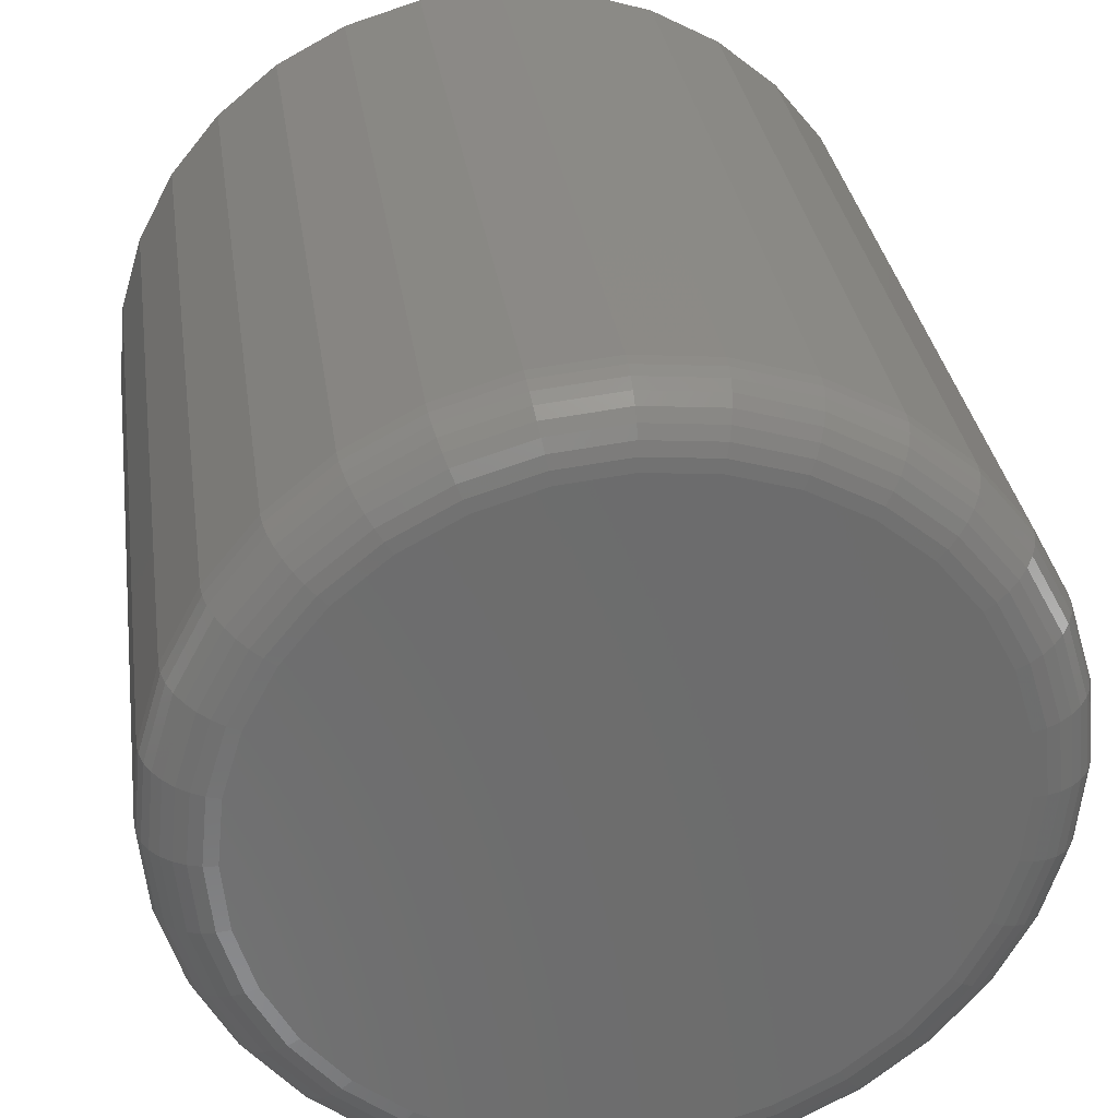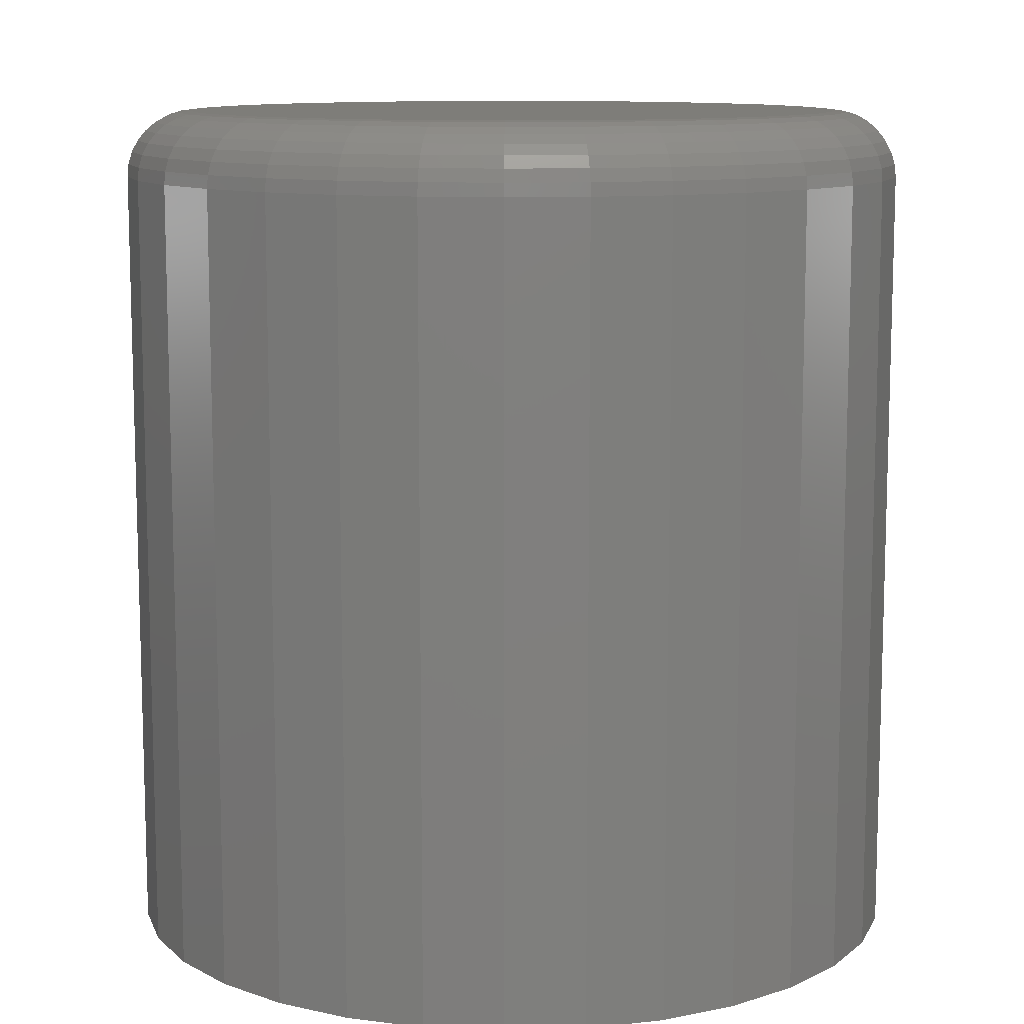
<metadata>
{"format":"stl","ext":"stl","renderer":"f3d","projection":"perspective","resolution":1024,"background":"white","views":[{"elev":31.3,"azim":172.0,"up":"+Z"},{"elev":10.7,"azim":34.8,"up":"+Y"}]}
</metadata>
<code>
# stl→obj: 320 verts, 636 faces
v -0.01382 6.172e-18 0.6602
v -0.006401 6.584e-18 0.6625
v 0.001316 7.012e-18 0.6632
v 0.009033 7.44e-18 0.6625
v 0.01645 7.852e-18 0.6602
v -0.02066 5.792e-18 0.6566
v 0.02329 8.232e-18 0.6566
v -0.02665 5.459e-18 0.6517
v 0.02929 8.565e-18 0.6517
v -0.03157 5.186e-18 0.6457
v 0.03421 8.838e-18 0.6457
v -0.03523 4.983e-18 0.6388
v 0.03786 9.041e-18 0.6388
v -0.03748 4.858e-18 0.6314
v 0.04011 9.166e-18 0.6314
v 0.03786 9.041e-18 0.6085
v -0.03523 4.983e-18 0.6085
v 0.04011 9.166e-18 0.616
v -0.03157 5.186e-18 0.6017
v 0.03421 8.838e-18 0.6017
v -0.02665 5.459e-18 0.5957
v 0.02929 8.565e-18 0.5957
v -0.02066 5.792e-18 0.5908
v 0.02329 8.232e-18 0.5908
v -0.01382 6.172e-18 0.5871
v 0.01645 7.852e-18 0.5871
v -0.006401 6.584e-18 0.5849
v 0.001316 7.012e-18 0.5841
v 0.009033 7.44e-18 0.5849
v -0.03748 4.858e-18 0.616
v -0.03824 4.816e-18 0.6237
v 0.04087 9.208e-18 0.6237
v 0.04868 -0.007812 0.6237
v 0.04868 -0.1016 0.6237
v 0.04777 -0.007812 0.6144
v 0.04777 -0.1016 0.6144
v 0.04508 -0.007812 0.6056
v 0.04508 -0.1016 0.6056
v 0.0407 -0.007812 0.5974
v 0.0407 -0.1016 0.5974
v 0.03481 -0.007812 0.5902
v 0.03481 -0.1016 0.5902
v 0.02763 -0.007812 0.5843
v 0.02763 -0.1016 0.5843
v 0.01944 -0.007812 0.5799
v 0.01944 -0.1016 0.5799
v 0.01056 -0.007812 0.5772
v 0.01056 -0.1016 0.5772
v 0.001316 -0.007812 0.5763
v 0.001316 -0.1016 0.5763
v -0.007925 -0.007812 0.5772
v -0.007925 -0.1016 0.5772
v -0.01681 -0.007812 0.5799
v -0.01681 -0.1016 0.5799
v -0.025 -0.007812 0.5843
v -0.025 -0.1016 0.5843
v -0.03218 -0.007812 0.5902
v -0.03218 -0.1016 0.5902
v -0.03807 -0.007812 0.5974
v -0.03807 -0.1016 0.5974
v -0.04245 -0.007812 0.6056
v -0.04245 -0.1016 0.6056
v -0.04514 -0.007812 0.6144
v -0.04514 -0.1016 0.6144
v -0.04605 -0.007812 0.6237
v -0.04605 -0.1016 0.6237
v -0.04514 -0.007812 0.6329
v -0.04514 -0.1016 0.6329
v -0.04245 -0.007812 0.6418
v -0.04245 -0.1016 0.6418
v -0.03807 -0.007812 0.65
v -0.03807 -0.1016 0.65
v -0.03218 -0.007812 0.6572
v -0.03218 -0.1016 0.6572
v -0.025 -0.007812 0.6631
v -0.025 -0.1016 0.6631
v -0.01681 -0.007812 0.6674
v -0.01681 -0.1016 0.6674
v -0.007925 -0.007812 0.6701
v -0.007925 -0.1016 0.6701
v 0.001316 -0.007812 0.6711
v 0.001316 -0.1016 0.6711
v 0.01056 -0.007812 0.6701
v 0.01056 -0.1016 0.6701
v 0.01944 -0.007812 0.6674
v 0.01944 -0.1016 0.6674
v 0.02763 -0.007812 0.6631
v 0.02763 -0.1016 0.6631
v 0.03481 -0.007812 0.6572
v 0.03481 -0.1016 0.6572
v 0.0407 -0.007812 0.65
v 0.0407 -0.1016 0.65
v 0.04508 -0.007812 0.6418
v 0.04508 -0.1016 0.6418
v 0.04777 -0.007812 0.6329
v 0.04777 -0.1016 0.6329
v 0.04853 -0.006288 0.6237
v 0.04763 -0.006288 0.6145
v 0.04809 -0.004823 0.6237
v 0.04719 -0.004823 0.6146
v 0.04737 -0.003472 0.6237
v 0.04648 -0.003472 0.6147
v 0.0464 -0.002288 0.6237
v 0.04553 -0.002288 0.6149
v 0.04521 -0.001317 0.6237
v 0.04437 -0.001317 0.6151
v 0.04386 -0.0005947 0.6237
v 0.04304 -0.0005947 0.6154
v 0.0424 -0.0001501 0.6237
v 0.04161 -0.0001501 0.6157
v -0.045 -0.006288 0.6145
v -0.0459 -0.006288 0.6237
v -0.04456 -0.004823 0.6146
v -0.04546 -0.004823 0.6237
v -0.04385 -0.003472 0.6147
v -0.04474 -0.003472 0.6237
v -0.0429 -0.002288 0.6149
v -0.04376 -0.002288 0.6237
v -0.04174 -0.001317 0.6151
v -0.04258 -0.001317 0.6237
v -0.04041 -0.0005947 0.6154
v -0.04123 -0.0005947 0.6237
v -0.03897 -0.0001501 0.6157
v -0.03976 -0.0001501 0.6237
v -0.04231 -0.006288 0.6056
v -0.0419 -0.004823 0.6058
v -0.04123 -0.003472 0.6061
v -0.04033 -0.002288 0.6064
v -0.03924 -0.001317 0.6069
v -0.03799 -0.0005947 0.6074
v -0.03664 -0.0001501 0.608
v -0.03794 -0.006288 0.5975
v -0.03758 -0.004823 0.5977
v -0.03697 -0.003472 0.5981
v -0.03617 -0.002288 0.5986
v -0.03518 -0.001317 0.5993
v -0.03406 -0.0005947 0.6
v -0.03284 -0.0001501 0.6009
v -0.03207 -0.006288 0.5903
v -0.03176 -0.004823 0.5906
v -0.03125 -0.003472 0.5911
v -0.03056 -0.002288 0.5918
v -0.02972 -0.001317 0.5926
v -0.02877 -0.0005947 0.5936
v -0.02773 -0.0001501 0.5946
v -0.02492 -0.006288 0.5844
v -0.02467 -0.004823 0.5848
v -0.02427 -0.003472 0.5854
v -0.02373 -0.002288 0.5862
v -0.02307 -0.001317 0.5872
v -0.02232 -0.0005947 0.5883
v -0.02151 -0.0001501 0.5895
v -0.01675 -0.006288 0.5801
v -0.01658 -0.004823 0.5805
v -0.01631 -0.003472 0.5811
v -0.01594 -0.002288 0.582
v -0.01548 -0.001317 0.5831
v -0.01497 -0.0005947 0.5844
v -0.0144 -0.0001501 0.5857
v -0.007896 -0.006288 0.5774
v -0.007809 -0.004823 0.5778
v -0.007668 -0.003472 0.5785
v -0.007479 -0.002288 0.5795
v -0.007248 -0.001317 0.5806
v -0.006984 -0.0005947 0.582
v -0.006699 -0.0001501 0.5834
v 0.001316 -0.006288 0.5765
v 0.001316 -0.004823 0.5769
v 0.001316 -0.003472 0.5776
v 0.001316 -0.002288 0.5786
v 0.001316 -0.001317 0.5798
v 0.001316 -0.0005947 0.5811
v 0.001316 -0.0001501 0.5826
v 0.01053 -0.006288 0.5774
v 0.01044 -0.004823 0.5778
v 0.0103 -0.003472 0.5785
v 0.01011 -0.002288 0.5795
v 0.00988 -0.001317 0.5806
v 0.009616 -0.0005947 0.582
v 0.00933 -0.0001501 0.5834
v 0.01939 -0.006288 0.5801
v 0.01922 -0.004823 0.5805
v 0.01894 -0.003472 0.5811
v 0.01857 -0.002288 0.582
v 0.01811 -0.001317 0.5831
v 0.0176 -0.0005947 0.5844
v 0.01704 -0.0001501 0.5857
v 0.02755 -0.006288 0.5844
v 0.0273 -0.004823 0.5848
v 0.0269 -0.003472 0.5854
v 0.02636 -0.002288 0.5862
v 0.0257 -0.001317 0.5872
v 0.02495 -0.0005947 0.5883
v 0.02414 -0.0001501 0.5895
v 0.0347 -0.006288 0.5903
v 0.03439 -0.004823 0.5906
v 0.03388 -0.003472 0.5911
v 0.03319 -0.002288 0.5918
v 0.03236 -0.001317 0.5926
v 0.0314 -0.0005947 0.5936
v 0.03036 -0.0001501 0.5946
v 0.04058 -0.006288 0.5975
v 0.04021 -0.004823 0.5977
v 0.03961 -0.003472 0.5981
v 0.0388 -0.002288 0.5986
v 0.03781 -0.001317 0.5993
v 0.03669 -0.0005947 0.6
v 0.03547 -0.0001501 0.6009
v 0.04494 -0.006288 0.6056
v 0.04453 -0.004823 0.6058
v 0.04386 -0.003472 0.6061
v 0.04296 -0.002288 0.6064
v 0.04187 -0.001317 0.6069
v 0.04062 -0.0005947 0.6074
v 0.03927 -0.0001501 0.608
v -0.045 -0.006288 0.6329
v -0.04456 -0.004823 0.6328
v -0.04385 -0.003472 0.6327
v -0.0429 -0.002288 0.6325
v -0.04174 -0.001317 0.6322
v -0.04041 -0.0005947 0.632
v -0.03897 -0.0001501 0.6317
v 0.04763 -0.006288 0.6329
v 0.04719 -0.004823 0.6328
v 0.04648 -0.003472 0.6327
v 0.04553 -0.002288 0.6325
v 0.04437 -0.001317 0.6322
v 0.04304 -0.0005947 0.632
v 0.04161 -0.0001501 0.6317
v 0.04494 -0.006288 0.6418
v 0.04453 -0.004823 0.6416
v 0.04386 -0.003472 0.6413
v 0.04296 -0.002288 0.6409
v 0.04187 -0.001317 0.6405
v 0.04062 -0.0005947 0.64
v 0.03927 -0.0001501 0.6394
v 0.04058 -0.006288 0.6499
v 0.04021 -0.004823 0.6497
v 0.03961 -0.003472 0.6493
v 0.0388 -0.002288 0.6487
v 0.03781 -0.001317 0.6481
v 0.03669 -0.0005947 0.6473
v 0.03547 -0.0001501 0.6465
v 0.0347 -0.006288 0.6571
v 0.03439 -0.004823 0.6568
v 0.03388 -0.003472 0.6562
v 0.03319 -0.002288 0.6556
v 0.03236 -0.001317 0.6547
v 0.0314 -0.0005947 0.6538
v 0.03036 -0.0001501 0.6527
v 0.02755 -0.006288 0.6629
v 0.0273 -0.004823 0.6626
v 0.0269 -0.003472 0.662
v 0.02636 -0.002288 0.6612
v 0.0257 -0.001317 0.6602
v 0.02495 -0.0005947 0.6591
v 0.02414 -0.0001501 0.6578
v 0.01939 -0.006288 0.6673
v 0.01922 -0.004823 0.6669
v 0.01894 -0.003472 0.6662
v 0.01857 -0.002288 0.6653
v 0.01811 -0.001317 0.6642
v 0.0176 -0.0005947 0.663
v 0.01704 -0.0001501 0.6616
v 0.01053 -0.006288 0.67
v 0.01044 -0.004823 0.6696
v 0.0103 -0.003472 0.6689
v 0.01011 -0.002288 0.6679
v 0.00988 -0.001317 0.6667
v 0.009616 -0.0005947 0.6654
v 0.00933 -0.0001501 0.664
v 0.001316 -0.006288 0.6709
v 0.001316 -0.004823 0.6705
v 0.001316 -0.003472 0.6697
v 0.001316 -0.002288 0.6688
v 0.001316 -0.001317 0.6676
v 0.001316 -0.0005947 0.6662
v 0.001316 -0.0001501 0.6648
v -0.007896 -0.006288 0.67
v -0.007809 -0.004823 0.6696
v -0.007668 -0.003472 0.6689
v -0.007479 -0.002288 0.6679
v -0.007248 -0.001317 0.6667
v -0.006984 -0.0005947 0.6654
v -0.006699 -0.0001501 0.664
v -0.01675 -0.006288 0.6673
v -0.01658 -0.004823 0.6669
v -0.01631 -0.003472 0.6662
v -0.01594 -0.002288 0.6653
v -0.01548 -0.001317 0.6642
v -0.01497 -0.0005947 0.663
v -0.0144 -0.0001501 0.6616
v -0.02492 -0.006288 0.6629
v -0.02467 -0.004823 0.6626
v -0.02427 -0.003472 0.662
v -0.02373 -0.002288 0.6612
v -0.02307 -0.001317 0.6602
v -0.02232 -0.0005947 0.6591
v -0.02151 -0.0001501 0.6578
v -0.03207 -0.006288 0.6571
v -0.03176 -0.004823 0.6568
v -0.03125 -0.003472 0.6562
v -0.03056 -0.002288 0.6556
v -0.02972 -0.001317 0.6547
v -0.02877 -0.0005947 0.6538
v -0.02773 -0.0001501 0.6527
v -0.03794 -0.006288 0.6499
v -0.03758 -0.004823 0.6497
v -0.03697 -0.003472 0.6493
v -0.03617 -0.002288 0.6487
v -0.03518 -0.001317 0.6481
v -0.03406 -0.0005947 0.6473
v -0.03284 -0.0001501 0.6465
v -0.04231 -0.006288 0.6418
v -0.0419 -0.004823 0.6416
v -0.04123 -0.003472 0.6413
v -0.04033 -0.002288 0.6409
v -0.03924 -0.001317 0.6405
v -0.03799 -0.0005947 0.64
v -0.03664 -0.0001501 0.6394
f 1 2 3
f 1 3 4
f 5 1 4
f 6 1 5
f 7 6 5
f 8 6 7
f 9 8 7
f 10 8 9
f 11 10 9
f 12 10 11
f 13 12 11
f 14 12 13
f 15 14 13
f 16 17 18
f 19 17 16
f 20 19 16
f 21 19 20
f 22 21 20
f 23 21 22
f 24 23 22
f 25 23 24
f 26 25 24
f 27 25 26
f 28 27 26
f 29 28 26
f 17 30 18
f 18 30 31
f 18 31 32
f 32 31 14
f 32 14 15
f 33 34 35
f 35 34 36
f 35 36 37
f 37 36 38
f 37 38 39
f 39 38 40
f 39 40 41
f 41 40 42
f 41 42 43
f 43 42 44
f 43 44 45
f 45 44 46
f 45 46 47
f 47 46 48
f 47 48 49
f 49 48 50
f 49 50 51
f 51 50 52
f 51 52 53
f 53 52 54
f 53 54 55
f 55 54 56
f 55 56 57
f 57 56 58
f 57 58 59
f 59 58 60
f 59 60 61
f 61 60 62
f 61 62 63
f 63 62 64
f 63 64 65
f 65 64 66
f 65 66 67
f 67 66 68
f 67 68 69
f 69 68 70
f 69 70 71
f 71 70 72
f 71 72 73
f 73 72 74
f 73 74 75
f 75 74 76
f 75 76 77
f 77 76 78
f 77 78 79
f 79 78 80
f 79 80 81
f 81 80 82
f 81 82 83
f 83 82 84
f 83 84 85
f 85 84 86
f 85 86 87
f 87 86 88
f 87 88 89
f 89 88 90
f 89 90 91
f 91 90 92
f 91 92 93
f 93 92 94
f 93 94 95
f 95 94 96
f 95 96 33
f 33 96 34
f 33 35 97
f 97 35 98
f 97 98 99
f 99 98 100
f 99 100 101
f 101 100 102
f 101 102 103
f 103 102 104
f 103 104 105
f 105 104 106
f 105 106 107
f 107 106 108
f 107 108 109
f 109 108 110
f 109 110 32
f 32 110 18
f 63 65 111
f 111 65 112
f 111 112 113
f 113 112 114
f 113 114 115
f 115 114 116
f 115 116 117
f 117 116 118
f 117 118 119
f 119 118 120
f 119 120 121
f 121 120 122
f 121 122 123
f 123 122 124
f 123 124 30
f 30 124 31
f 61 63 125
f 125 63 111
f 125 111 126
f 126 111 113
f 126 113 127
f 127 113 115
f 127 115 128
f 128 115 117
f 128 117 129
f 129 117 119
f 129 119 130
f 130 119 121
f 130 121 131
f 131 121 123
f 131 123 17
f 17 123 30
f 59 61 132
f 132 61 125
f 132 125 133
f 133 125 126
f 133 126 134
f 134 126 127
f 134 127 135
f 135 127 128
f 135 128 136
f 136 128 129
f 136 129 137
f 137 129 130
f 137 130 138
f 138 130 131
f 138 131 19
f 19 131 17
f 57 59 139
f 139 59 132
f 139 132 140
f 140 132 133
f 140 133 141
f 141 133 134
f 141 134 142
f 142 134 135
f 142 135 143
f 143 135 136
f 143 136 144
f 144 136 137
f 144 137 145
f 145 137 138
f 145 138 21
f 21 138 19
f 55 57 146
f 146 57 139
f 146 139 147
f 147 139 140
f 147 140 148
f 148 140 141
f 148 141 149
f 149 141 142
f 149 142 150
f 150 142 143
f 150 143 151
f 151 143 144
f 151 144 152
f 152 144 145
f 152 145 23
f 23 145 21
f 53 55 153
f 153 55 146
f 153 146 154
f 154 146 147
f 154 147 155
f 155 147 148
f 155 148 156
f 156 148 149
f 156 149 157
f 157 149 150
f 157 150 158
f 158 150 151
f 158 151 159
f 159 151 152
f 159 152 25
f 25 152 23
f 51 53 160
f 160 53 153
f 160 153 161
f 161 153 154
f 161 154 162
f 162 154 155
f 162 155 163
f 163 155 156
f 163 156 164
f 164 156 157
f 164 157 165
f 165 157 158
f 165 158 166
f 166 158 159
f 166 159 27
f 27 159 25
f 49 51 167
f 167 51 160
f 167 160 168
f 168 160 161
f 168 161 169
f 169 161 162
f 169 162 170
f 170 162 163
f 170 163 171
f 171 163 164
f 171 164 172
f 172 164 165
f 172 165 173
f 173 165 166
f 173 166 28
f 28 166 27
f 47 49 174
f 174 49 167
f 174 167 175
f 175 167 168
f 175 168 176
f 176 168 169
f 176 169 177
f 177 169 170
f 177 170 178
f 178 170 171
f 178 171 179
f 179 171 172
f 179 172 180
f 180 172 173
f 180 173 29
f 29 173 28
f 45 47 181
f 181 47 174
f 181 174 182
f 182 174 175
f 182 175 183
f 183 175 176
f 183 176 184
f 184 176 177
f 184 177 185
f 185 177 178
f 185 178 186
f 186 178 179
f 186 179 187
f 187 179 180
f 187 180 26
f 26 180 29
f 43 45 188
f 188 45 181
f 188 181 189
f 189 181 182
f 189 182 190
f 190 182 183
f 190 183 191
f 191 183 184
f 191 184 192
f 192 184 185
f 192 185 193
f 193 185 186
f 193 186 194
f 194 186 187
f 194 187 24
f 24 187 26
f 41 43 195
f 195 43 188
f 195 188 196
f 196 188 189
f 196 189 197
f 197 189 190
f 197 190 198
f 198 190 191
f 198 191 199
f 199 191 192
f 199 192 200
f 200 192 193
f 200 193 201
f 201 193 194
f 201 194 22
f 22 194 24
f 39 41 202
f 202 41 195
f 202 195 203
f 203 195 196
f 203 196 204
f 204 196 197
f 204 197 205
f 205 197 198
f 205 198 206
f 206 198 199
f 206 199 207
f 207 199 200
f 207 200 208
f 208 200 201
f 208 201 20
f 20 201 22
f 37 39 209
f 209 39 202
f 209 202 210
f 210 202 203
f 210 203 211
f 211 203 204
f 211 204 212
f 212 204 205
f 212 205 213
f 213 205 206
f 213 206 214
f 214 206 207
f 214 207 215
f 215 207 208
f 215 208 16
f 16 208 20
f 35 37 98
f 98 37 209
f 98 209 100
f 100 209 210
f 100 210 102
f 102 210 211
f 102 211 104
f 104 211 212
f 104 212 106
f 106 212 213
f 106 213 108
f 108 213 214
f 108 214 110
f 110 214 215
f 110 215 18
f 18 215 16
f 65 67 112
f 112 67 216
f 112 216 114
f 114 216 217
f 114 217 116
f 116 217 218
f 116 218 118
f 118 218 219
f 118 219 120
f 120 219 220
f 120 220 122
f 122 220 221
f 122 221 124
f 124 221 222
f 124 222 31
f 31 222 14
f 95 33 223
f 223 33 97
f 223 97 224
f 224 97 99
f 224 99 225
f 225 99 101
f 225 101 226
f 226 101 103
f 226 103 227
f 227 103 105
f 227 105 228
f 228 105 107
f 228 107 229
f 229 107 109
f 229 109 15
f 15 109 32
f 93 95 230
f 230 95 223
f 230 223 231
f 231 223 224
f 231 224 232
f 232 224 225
f 232 225 233
f 233 225 226
f 233 226 234
f 234 226 227
f 234 227 235
f 235 227 228
f 235 228 236
f 236 228 229
f 236 229 13
f 13 229 15
f 91 93 237
f 237 93 230
f 237 230 238
f 238 230 231
f 238 231 239
f 239 231 232
f 239 232 240
f 240 232 233
f 240 233 241
f 241 233 234
f 241 234 242
f 242 234 235
f 242 235 243
f 243 235 236
f 243 236 11
f 11 236 13
f 89 91 244
f 244 91 237
f 244 237 245
f 245 237 238
f 245 238 246
f 246 238 239
f 246 239 247
f 247 239 240
f 247 240 248
f 248 240 241
f 248 241 249
f 249 241 242
f 249 242 250
f 250 242 243
f 250 243 9
f 9 243 11
f 87 89 251
f 251 89 244
f 251 244 252
f 252 244 245
f 252 245 253
f 253 245 246
f 253 246 254
f 254 246 247
f 254 247 255
f 255 247 248
f 255 248 256
f 256 248 249
f 256 249 257
f 257 249 250
f 257 250 7
f 7 250 9
f 85 87 258
f 258 87 251
f 258 251 259
f 259 251 252
f 259 252 260
f 260 252 253
f 260 253 261
f 261 253 254
f 261 254 262
f 262 254 255
f 262 255 263
f 263 255 256
f 263 256 264
f 264 256 257
f 264 257 5
f 5 257 7
f 83 85 265
f 265 85 258
f 265 258 266
f 266 258 259
f 266 259 267
f 267 259 260
f 267 260 268
f 268 260 261
f 268 261 269
f 269 261 262
f 269 262 270
f 270 262 263
f 270 263 271
f 271 263 264
f 271 264 4
f 4 264 5
f 81 83 272
f 272 83 265
f 272 265 273
f 273 265 266
f 273 266 274
f 274 266 267
f 274 267 275
f 275 267 268
f 275 268 276
f 276 268 269
f 276 269 277
f 277 269 270
f 277 270 278
f 278 270 271
f 278 271 3
f 3 271 4
f 79 81 279
f 279 81 272
f 279 272 280
f 280 272 273
f 280 273 281
f 281 273 274
f 281 274 282
f 282 274 275
f 282 275 283
f 283 275 276
f 283 276 284
f 284 276 277
f 284 277 285
f 285 277 278
f 285 278 2
f 2 278 3
f 77 79 286
f 286 79 279
f 286 279 287
f 287 279 280
f 287 280 288
f 288 280 281
f 288 281 289
f 289 281 282
f 289 282 290
f 290 282 283
f 290 283 291
f 291 283 284
f 291 284 292
f 292 284 285
f 292 285 1
f 1 285 2
f 75 77 293
f 293 77 286
f 293 286 294
f 294 286 287
f 294 287 295
f 295 287 288
f 295 288 296
f 296 288 289
f 296 289 297
f 297 289 290
f 297 290 298
f 298 290 291
f 298 291 299
f 299 291 292
f 299 292 6
f 6 292 1
f 73 75 300
f 300 75 293
f 300 293 301
f 301 293 294
f 301 294 302
f 302 294 295
f 302 295 303
f 303 295 296
f 303 296 304
f 304 296 297
f 304 297 305
f 305 297 298
f 305 298 306
f 306 298 299
f 306 299 8
f 8 299 6
f 71 73 307
f 307 73 300
f 307 300 308
f 308 300 301
f 308 301 309
f 309 301 302
f 309 302 310
f 310 302 303
f 310 303 311
f 311 303 304
f 311 304 312
f 312 304 305
f 312 305 313
f 313 305 306
f 313 306 10
f 10 306 8
f 69 71 314
f 314 71 307
f 314 307 315
f 315 307 308
f 315 308 316
f 316 308 309
f 316 309 317
f 317 309 310
f 317 310 318
f 318 310 311
f 318 311 319
f 319 311 312
f 319 312 320
f 320 312 313
f 320 313 12
f 12 313 10
f 67 69 216
f 216 69 314
f 216 314 217
f 217 314 315
f 217 315 218
f 218 315 316
f 218 316 219
f 219 316 317
f 219 317 220
f 220 317 318
f 220 318 221
f 221 318 319
f 221 319 222
f 222 319 320
f 222 320 14
f 14 320 12
f 82 80 78
f 84 82 78
f 84 78 86
f 86 78 76
f 86 76 88
f 88 76 74
f 88 74 90
f 90 74 72
f 90 72 92
f 92 72 70
f 92 70 94
f 94 70 68
f 94 68 96
f 36 62 38
f 38 62 60
f 38 60 40
f 40 60 58
f 40 58 42
f 42 58 56
f 42 56 44
f 44 56 54
f 44 54 46
f 46 54 52
f 46 52 50
f 46 50 48
f 96 68 34
f 34 68 66
f 34 66 36
f 36 66 64
f 36 64 62

</code>
